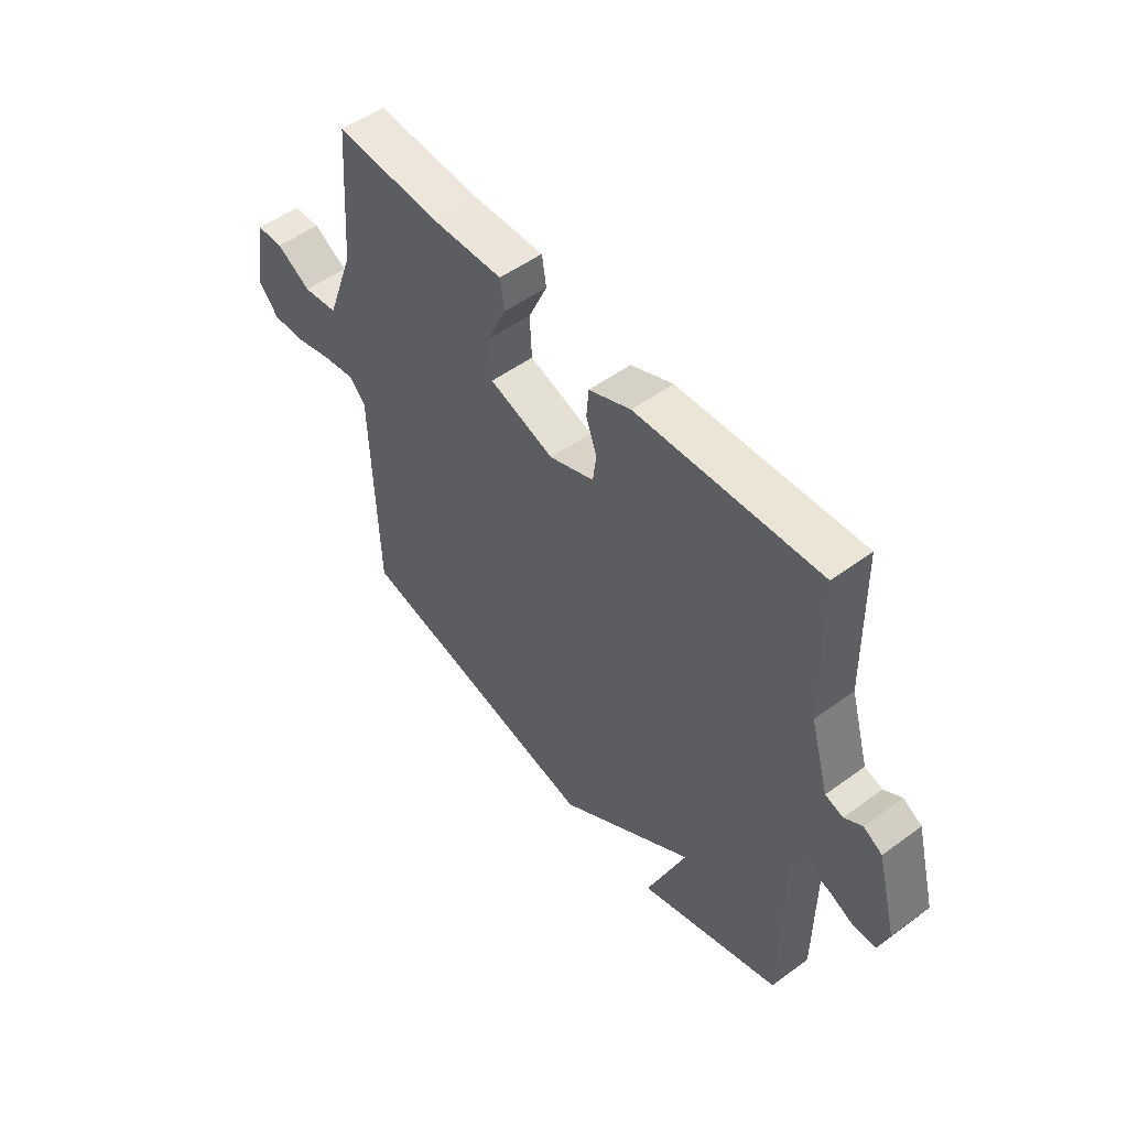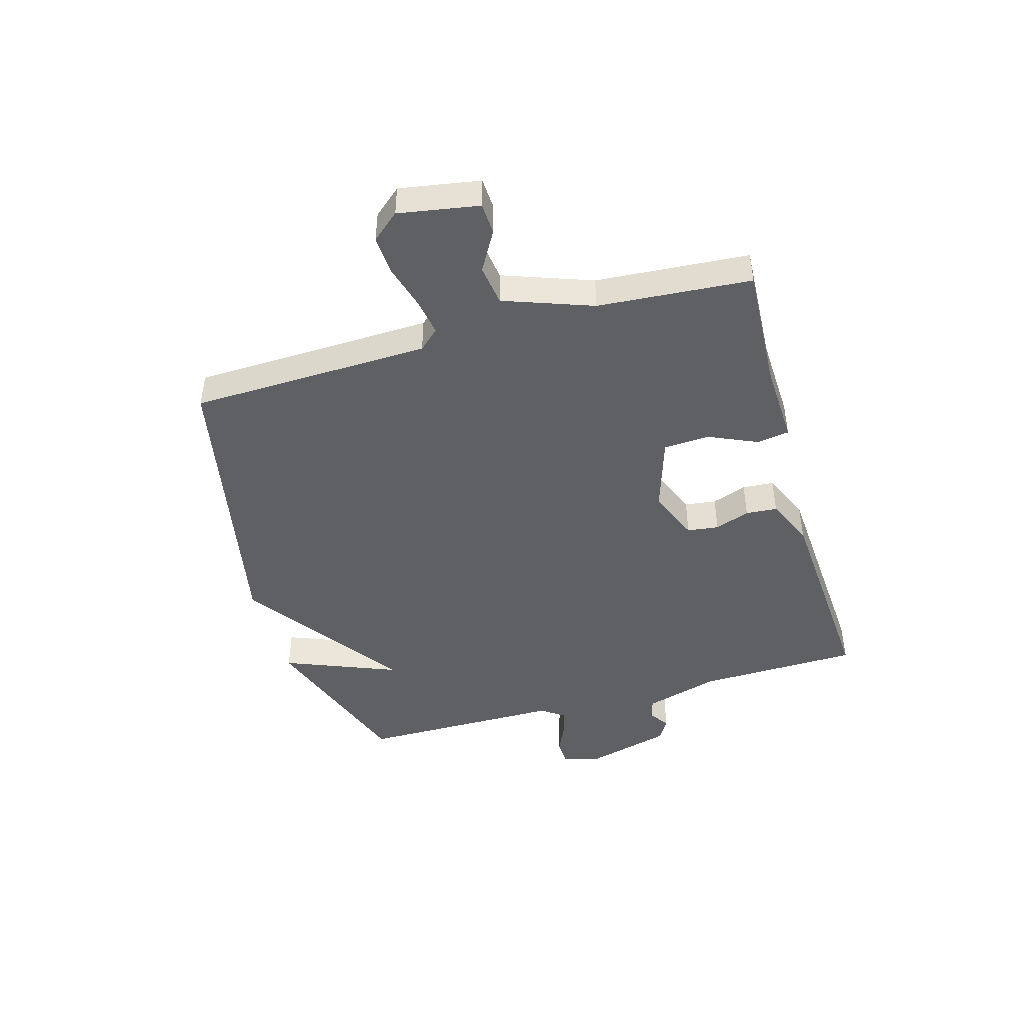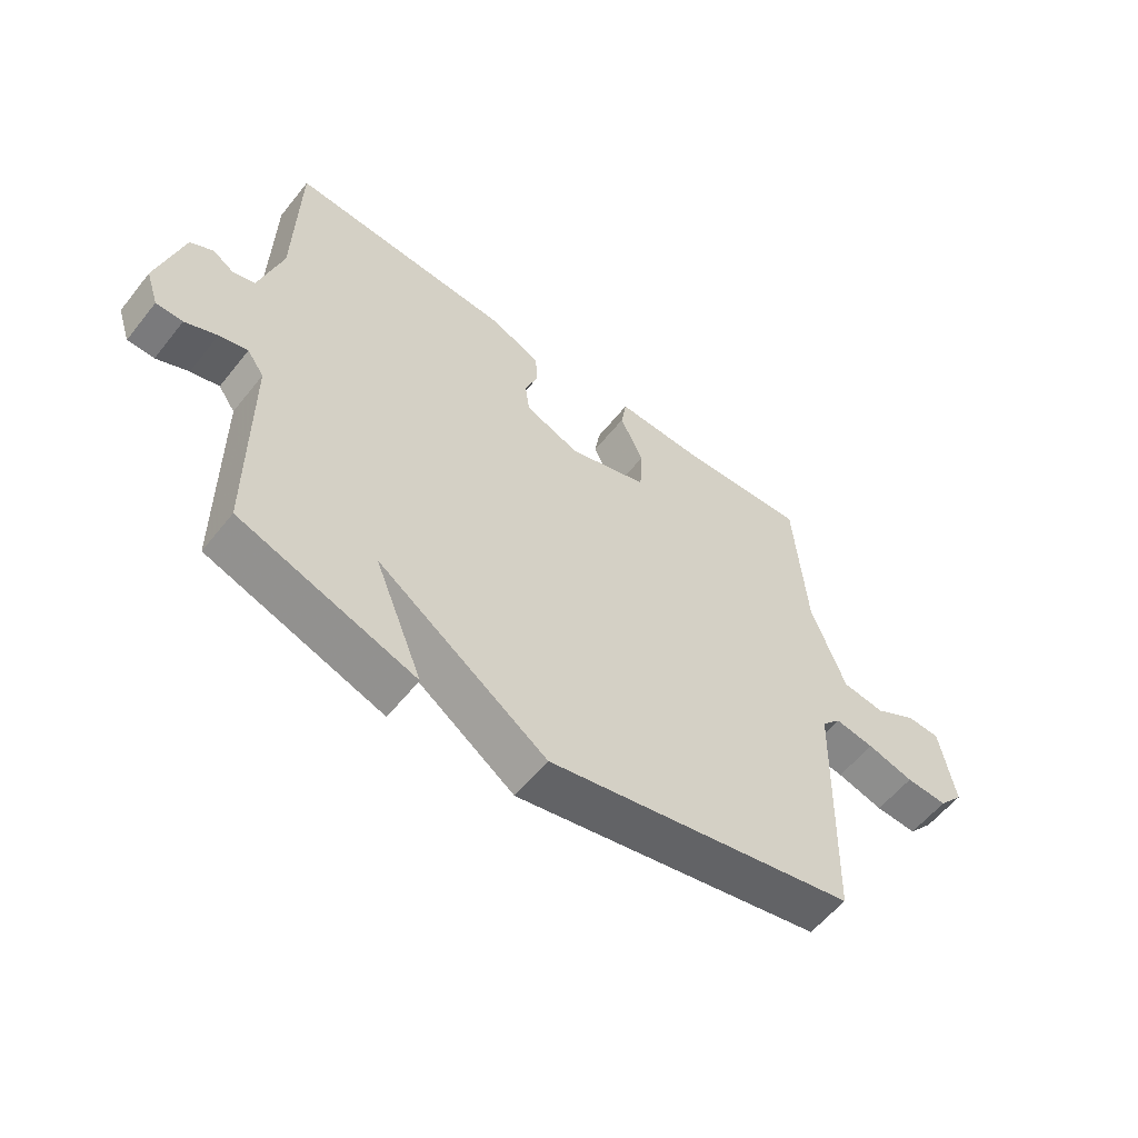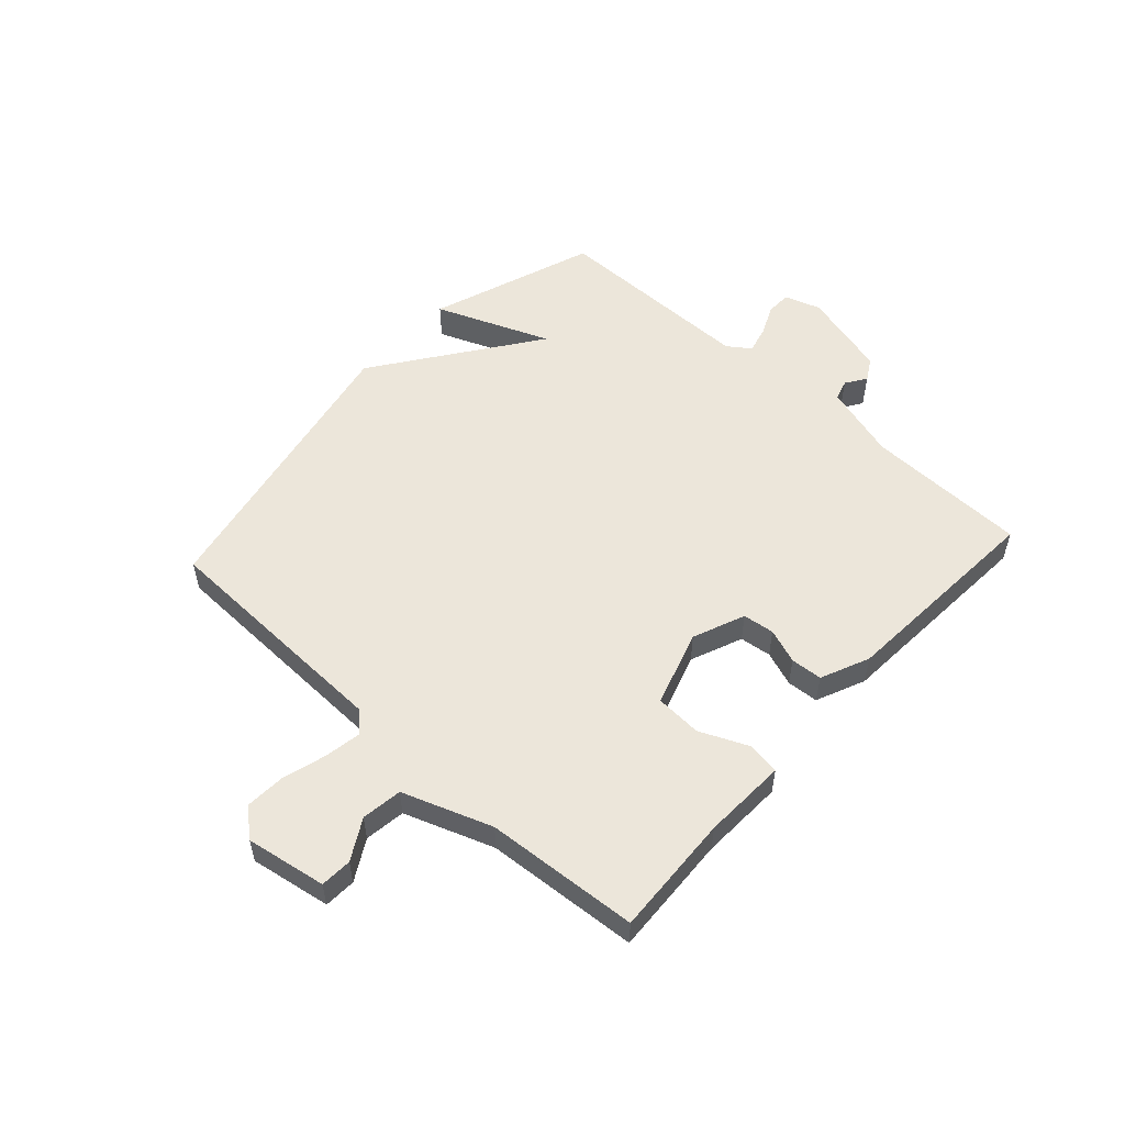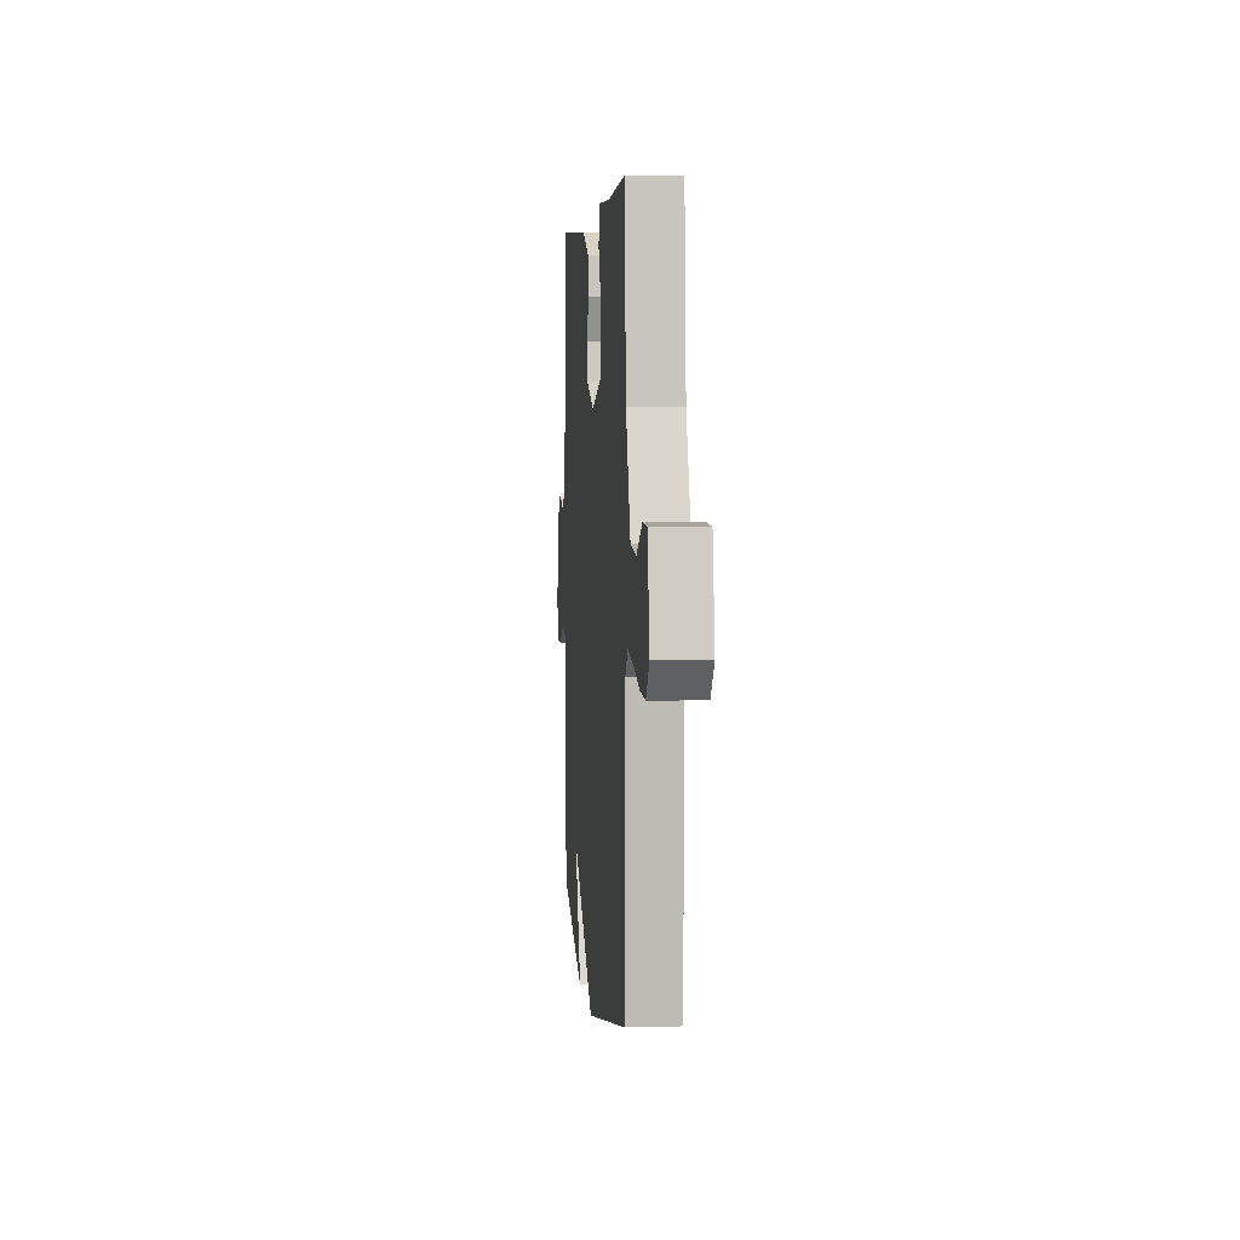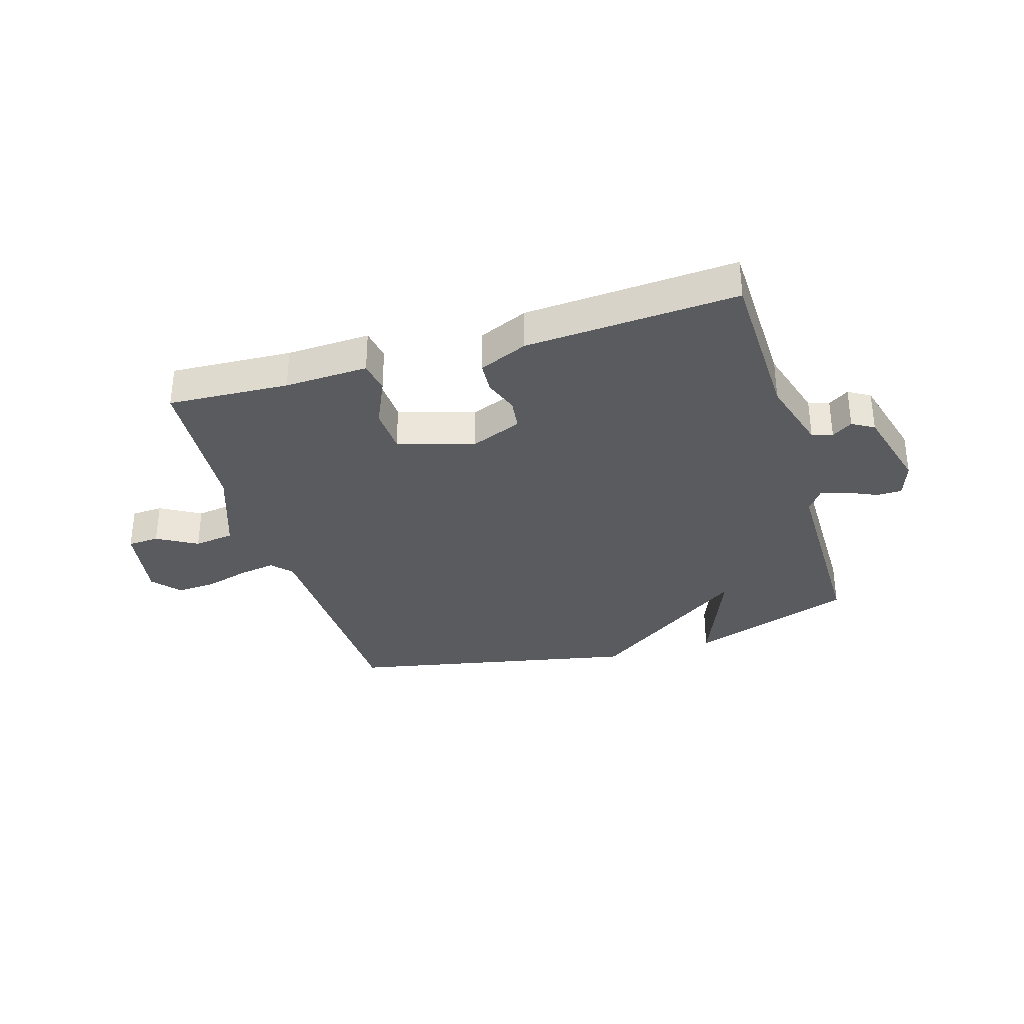
<metadata>
{"format":"obj","ext":"obj","renderer":"f3d","projection":"perspective","resolution":1024,"background":"white","views":[{"elev":52.1,"azim":51.7,"up":"+Z"},{"elev":-45.1,"azim":-74.0,"up":"+Y"},{"elev":-57.5,"azim":141.9,"up":"+Z"},{"elev":54.3,"azim":-47.6,"up":"+Y"},{"elev":4.5,"azim":-95.1,"up":"+Z"},{"elev":-33.1,"azim":16.8,"up":"+Y"}]}
</metadata>
<code>
v 0.5 0.07 -0.5
v 0.21 0.07 -0.602
v 0.29 0.07 -0.403
v 0.01 0.07 -0.602
v -0.5 0.07 -0.5
v -0.512 0.07 -0.081
v -0.544 0.07 -0.046
v -0.609 0.07 -0.057
v -0.686 0.07 -0.079
v -0.755 0.07 -0.083
v -0.796 0.07 -0.035
v -0.772 0.07 0.105
v -0.717 0.07 0.108
v -0.647 0.07 0.068
v -0.576 0.07 0.078
v -0.52 0.07 0.233
v -0.5 0.07 0.5
v -0.288 0.07 0.489
v -0.142 0.07 0.495
v -0.133 0.07 0.439
v -0.171 0.07 0.354
v -0.167 0.07 0.273
v -0.035 0.07 0.231
v 0.056 0.07 0.268
v 0.063 0.07 0.323
v 0.041 0.07 0.384
v 0.045 0.07 0.439
v 0.13 0.07 0.476
v 0.5 0.07 0.5
v 0.506 0.07 0.217
v 0.544 0.07 0.086
v 0.58 0.07 0.075
v 0.616 0.07 0.099
v 0.654 0.07 0.077
v 0.695 0.07 -0.076
v 0.674 0.07 -0.139
v 0.63 0.07 -0.14
v 0.577 0.07 -0.116
v 0.53 0.07 -0.104
v 0.502 0.07 -0.144
v 0.5 0 -0.5
v 0.21 0 -0.602
v 0.29 0 -0.403
v 0.01 0 -0.602
v -0.5 0 -0.5
v -0.512 0 -0.081
v -0.544 0 -0.046
v -0.609 0 -0.057
v -0.686 0 -0.079
v -0.755 0 -0.083
v -0.796 0 -0.035
v -0.772 0 0.105
v -0.717 0 0.108
v -0.647 0 0.068
v -0.576 0 0.078
v -0.52 0 0.233
v -0.5 0 0.5
v -0.288 0 0.489
v -0.142 0 0.495
v -0.133 0 0.439
v -0.171 0 0.354
v -0.167 0 0.273
v -0.035 0 0.231
v 0.056 0 0.268
v 0.063 0 0.323
v 0.041 0 0.384
v 0.045 0 0.439
v 0.13 0 0.476
v 0.5 0 0.5
v 0.506 0 0.217
v 0.544 0 0.086
v 0.58 0 0.075
v 0.616 0 0.099
v 0.654 0 0.077
v 0.695 0 -0.076
v 0.674 0 -0.139
v 0.63 0 -0.14
v 0.577 0 -0.116
v 0.53 0 -0.104
v 0.502 0 -0.144
f 36 37 38
f 35 36 38
f 34 35 38
f 33 34 38
f 32 33 38
f 31 32 38 39
f 30 31 39 40
f 29 30 40
f 28 29 40
f 27 28 40
f 26 27 40
f 25 26 40
f 18 19 20 21
f 18 21 22
f 17 18 22
f 16 17 22
f 15 16 22 23
f 12 13 14
f 11 12 14
f 10 11 14
f 9 10 14
f 8 9 14
f 7 8 14 15
f 6 7 15 23
f 6 23 24
f 5 6 24
f 4 5 24
f 3 4 24
f 25 40 1
f 24 25 1
f 3 24 1
f 1 2 3
f 78 77 76
f 78 76 75
f 78 75 74
f 78 74 73
f 78 73 72
f 79 78 72 71
f 80 79 71 70
f 80 70 69
f 80 69 68
f 80 68 67
f 80 67 66
f 80 66 65
f 61 60 59 58
f 62 61 58
f 62 58 57
f 62 57 56
f 63 62 56 55
f 54 53 52
f 54 52 51
f 54 51 50
f 54 50 49
f 54 49 48
f 55 54 48 47
f 63 55 47 46
f 64 63 46
f 64 46 45
f 64 45 44
f 64 44 43
f 41 80 65
f 41 65 64
f 41 64 43
f 43 42 41
f 1 41 42 2
f 2 42 43 3
f 3 43 44 4
f 4 44 45 5
f 5 45 46 6
f 6 46 47 7
f 7 47 48 8
f 8 48 49 9
f 9 49 50 10
f 10 50 51 11
f 11 51 52 12
f 12 52 53 13
f 13 53 54 14
f 14 54 55 15
f 15 55 56 16
f 16 56 57 17
f 17 57 58 18
f 18 58 59 19
f 19 59 60 20
f 20 60 61 21
f 21 61 62 22
f 22 62 63 23
f 23 63 64 24
f 24 64 65 25
f 25 65 66 26
f 26 66 67 27
f 27 67 68 28
f 28 68 69 29
f 29 69 70 30
f 30 70 71 31
f 31 71 72 32
f 32 72 73 33
f 33 73 74 34
f 34 74 75 35
f 35 75 76 36
f 36 76 77 37
f 37 77 78 38
f 38 78 79 39
f 39 79 80 40
f 40 80 41 1

</code>
